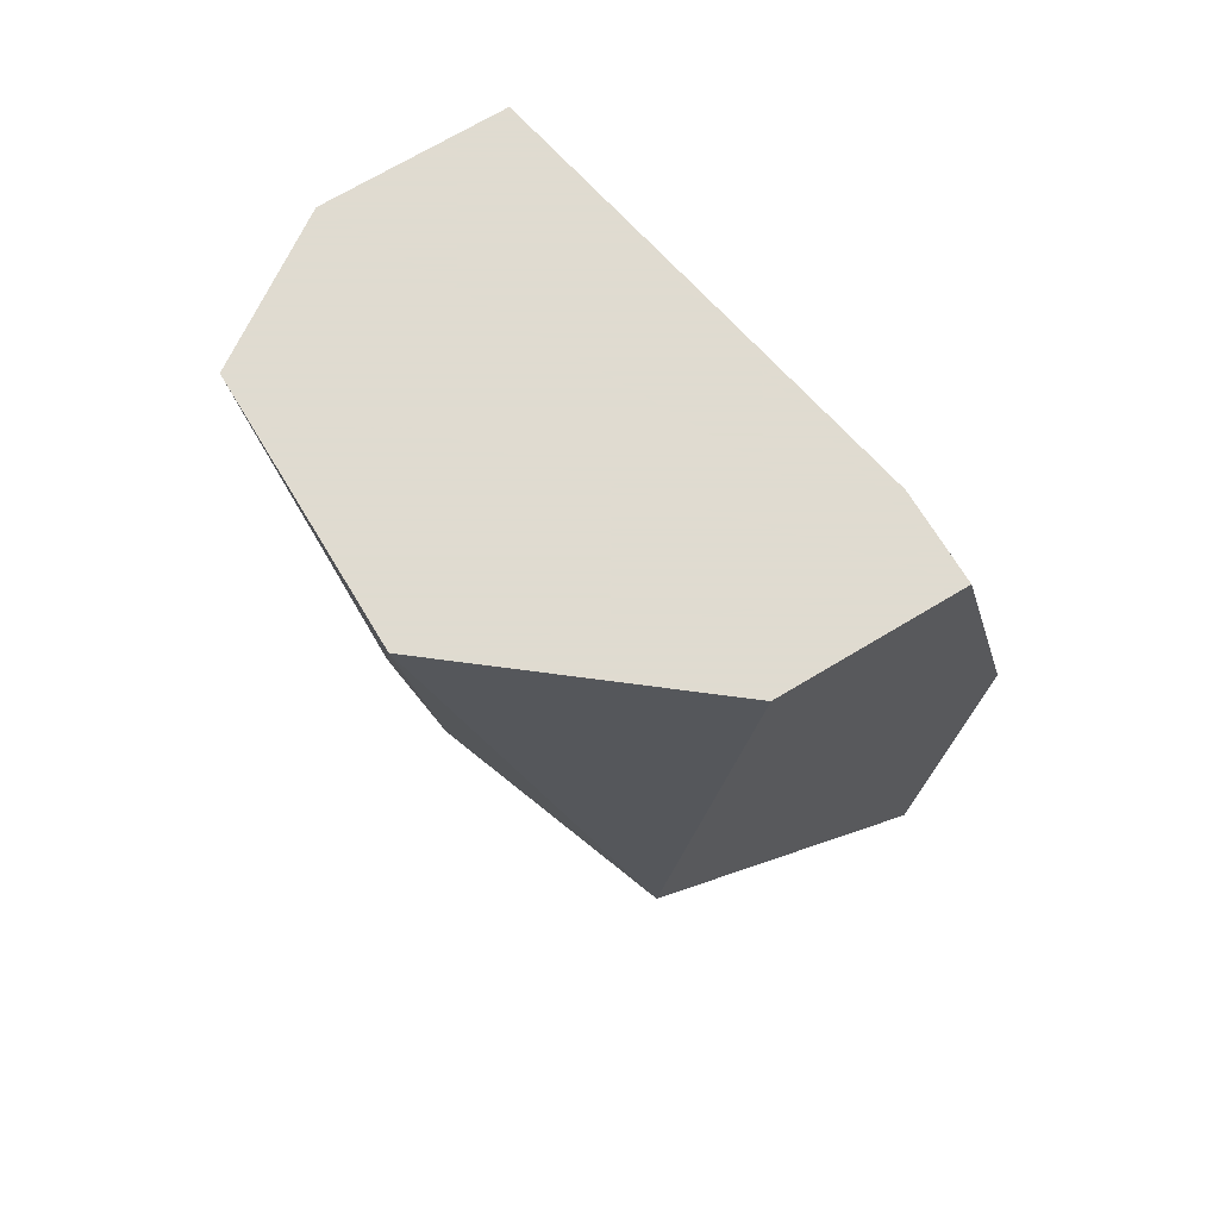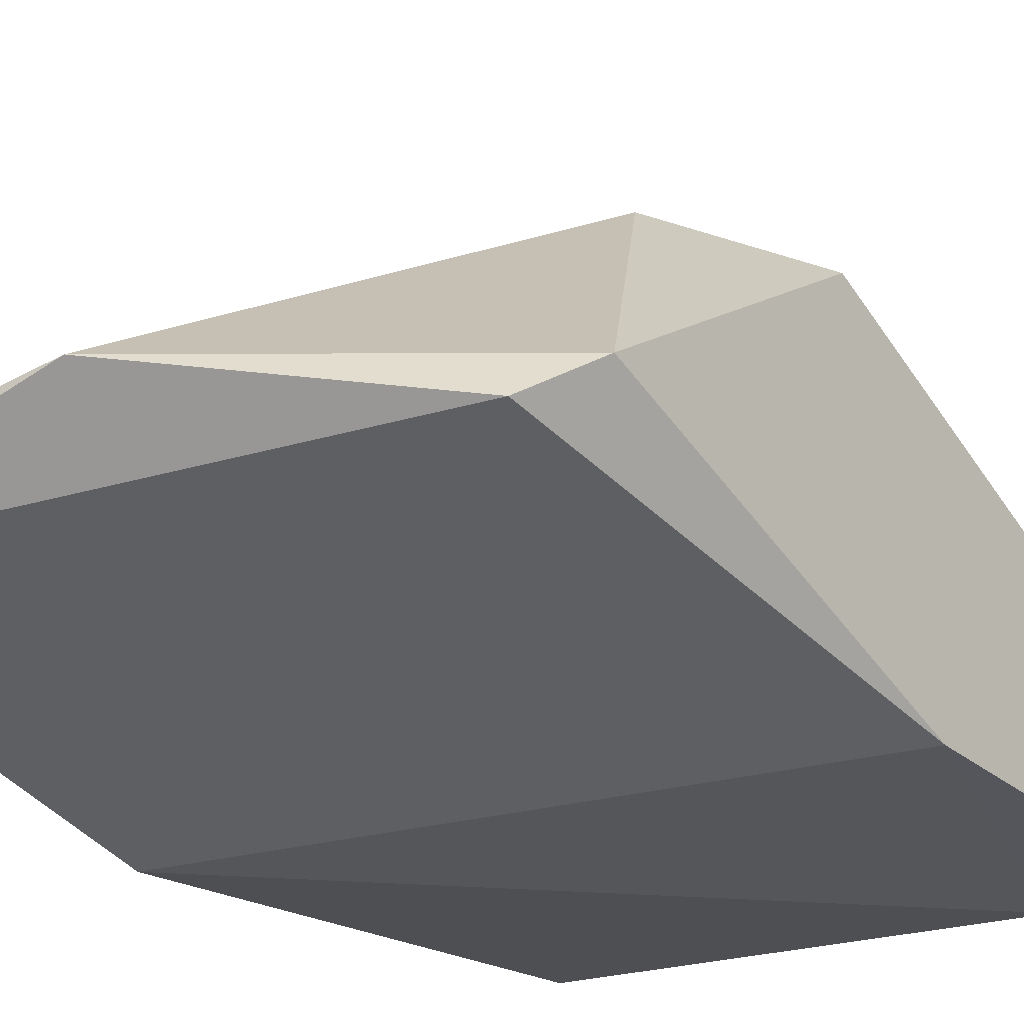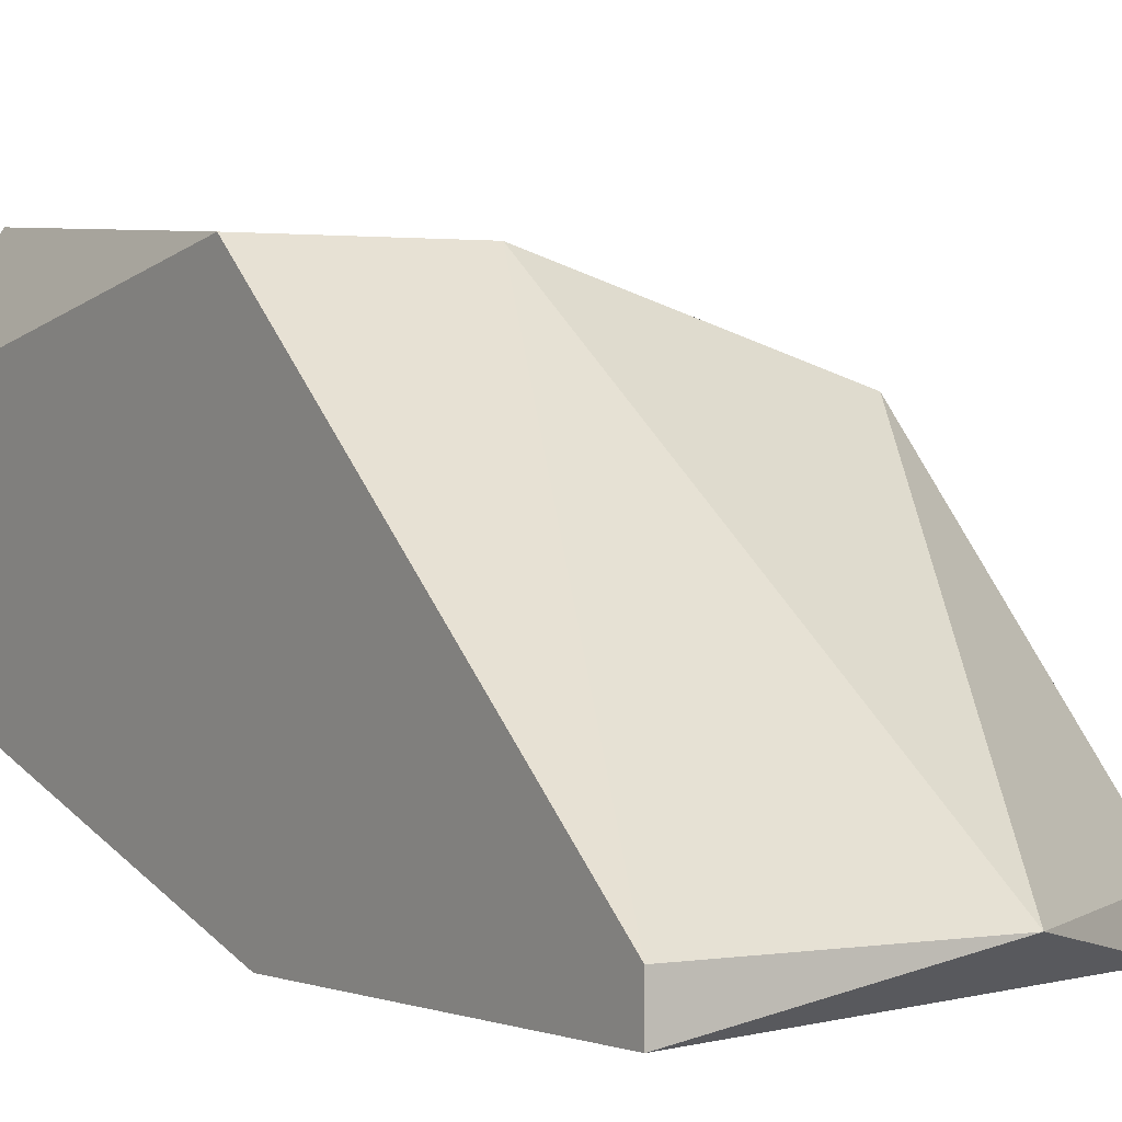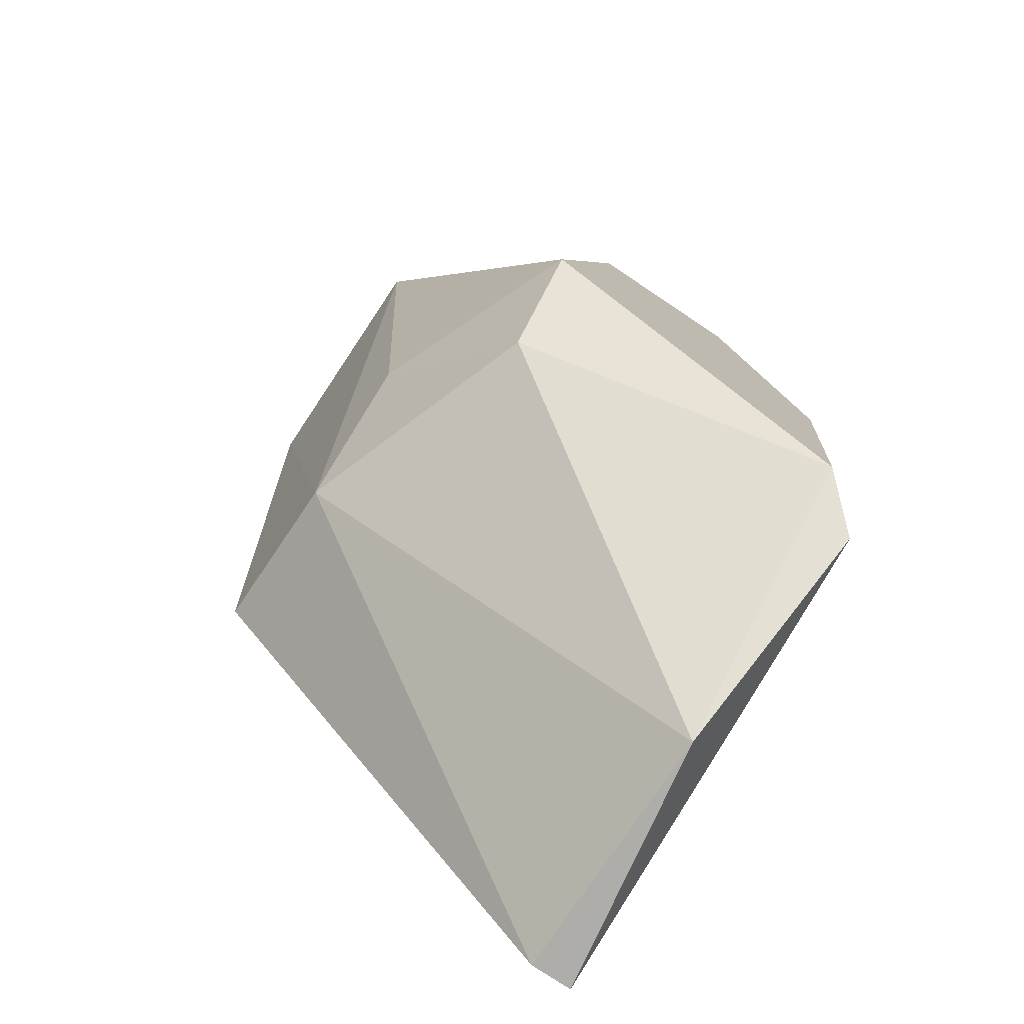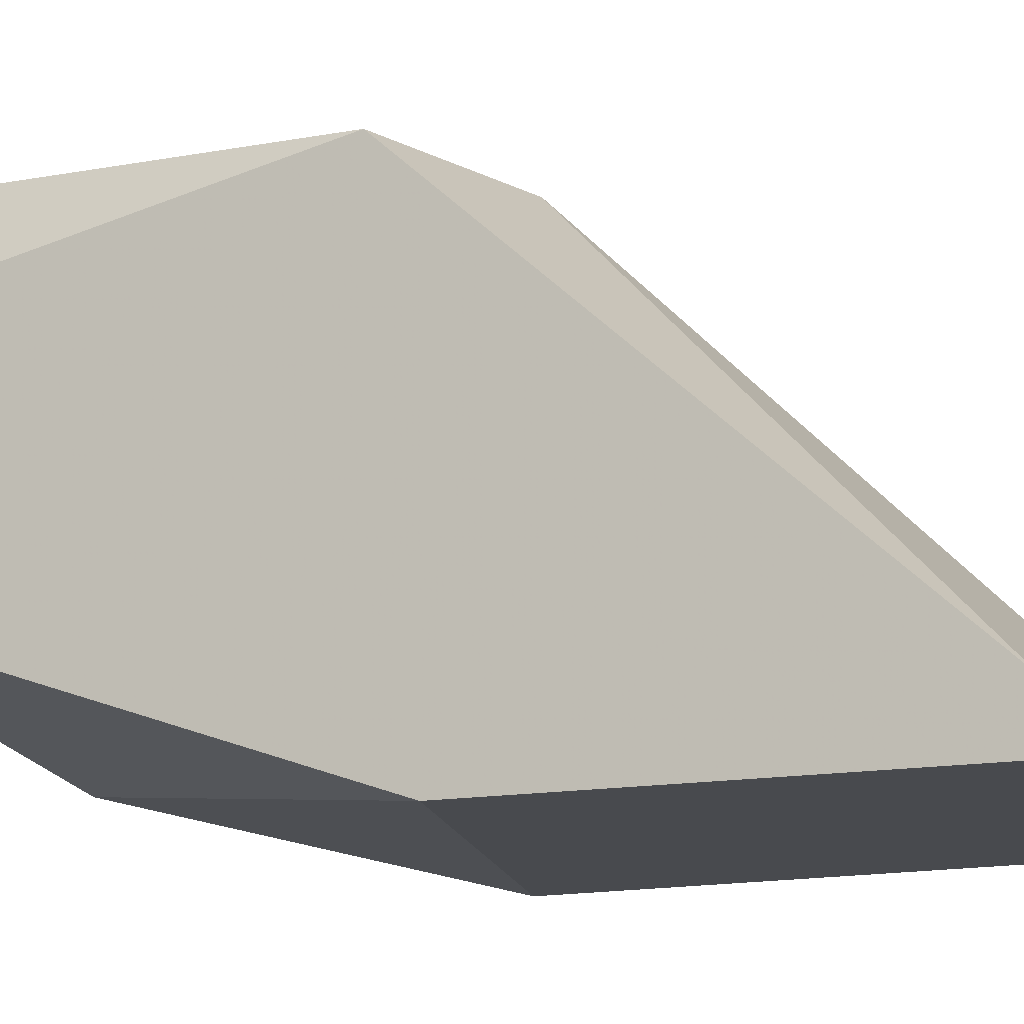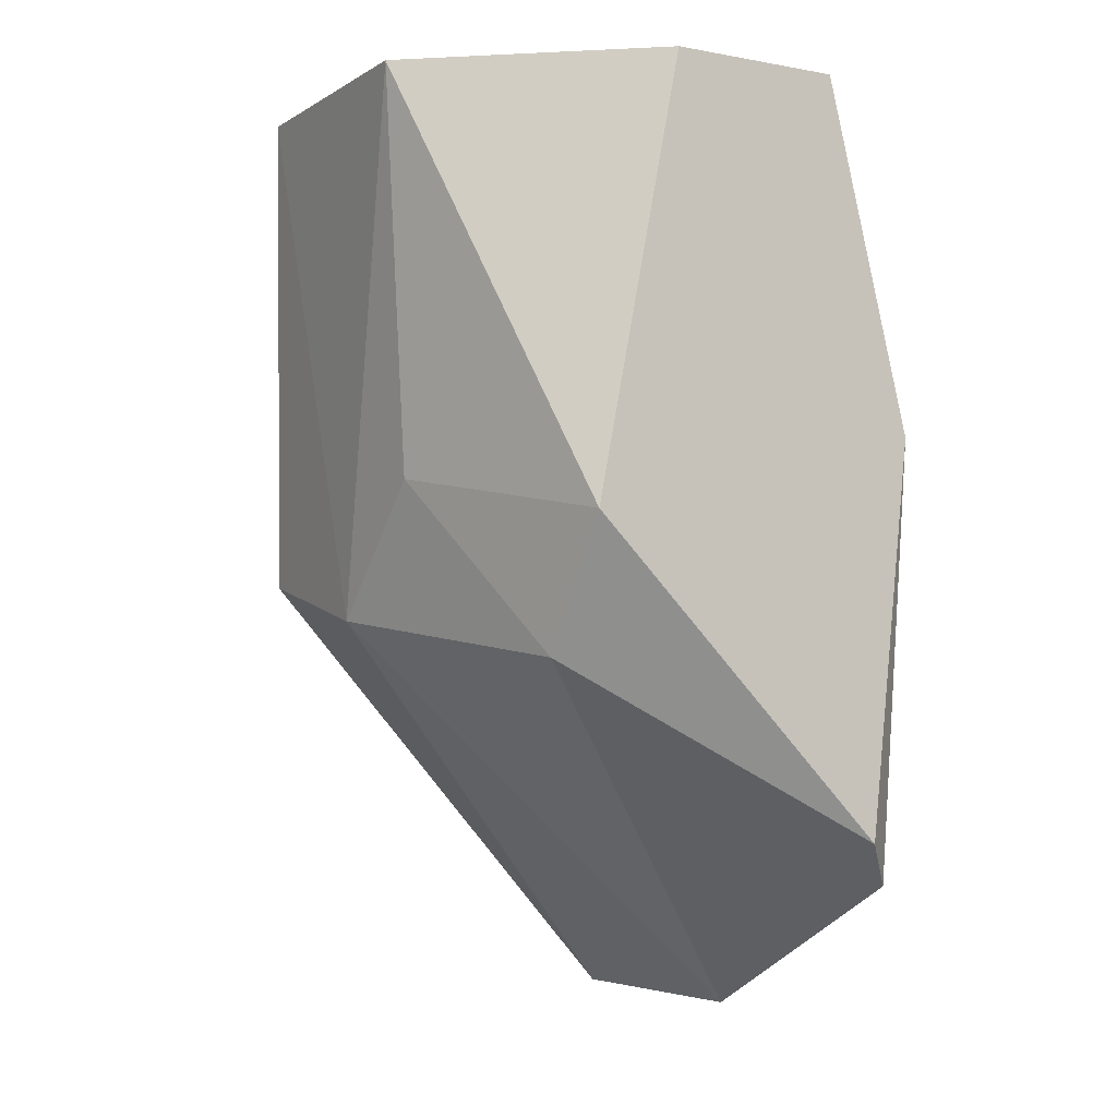
<metadata>
{"format":"obj","ext":"obj","renderer":"f3d","projection":"perspective","resolution":1024,"background":"white","views":[{"elev":70.2,"azim":-121.1,"up":"+Z"},{"elev":-39.5,"azim":-146.0,"up":"+Y"},{"elev":0.2,"azim":145.8,"up":"+Y"},{"elev":-77.2,"azim":-123.7,"up":"+Z"},{"elev":-12.9,"azim":116.0,"up":"+Y"},{"elev":-4.8,"azim":-120.0,"up":"+Z"}]}
</metadata>
<code>
v -0.002946 0.004401 -0.02257
v -0.003834 0.005289 -0.02168
v -0.003834 0.0115 -0.01546
v -0.003834 0.004401 -0.01368
v -0.003834 0.006178 -0.006578
v -0.003834 0.009729 -0.006578
v -0.002057 0.0115 -0.01812
v -0.002057 0.006178 -0.006578
v 0.000608 0.01328 -0.01458
v 0.006824 0.005289 -0.02523
v 0.006824 0.007954 -0.006578
v 0.006824 0.0115 -0.006578
v 0.006824 0.004401 -0.02523
v 0.006824 0.004401 -0.01724
v 0.006824 0.01328 -0.01635
v -0.00028 0.01417 -0.006578
v 0.003271 0.01328 -0.01724
v 0.005048 0.01417 -0.006578
v 0.001495 0.005289 -0.02523
f 17 7 9
f 12 18 5
f 18 12 15
f 12 13 15
f 1 13 14
f 13 12 14
f 5 18 16
f 12 5 11
f 14 12 11
f 13 1 19
f 1 14 4
f 5 3 4
f 18 15 17
f 16 18 17
f 19 7 17
f 5 16 6
f 3 5 6
f 16 3 6
f 3 7 2
f 19 1 2
f 7 19 2
f 1 4 2
f 4 3 2
f 15 13 10
f 13 19 10
f 17 15 10
f 19 17 10
f 11 5 8
f 14 11 8
f 5 4 8
f 4 14 8
f 7 3 9
f 3 16 9
f 16 17 9

</code>
